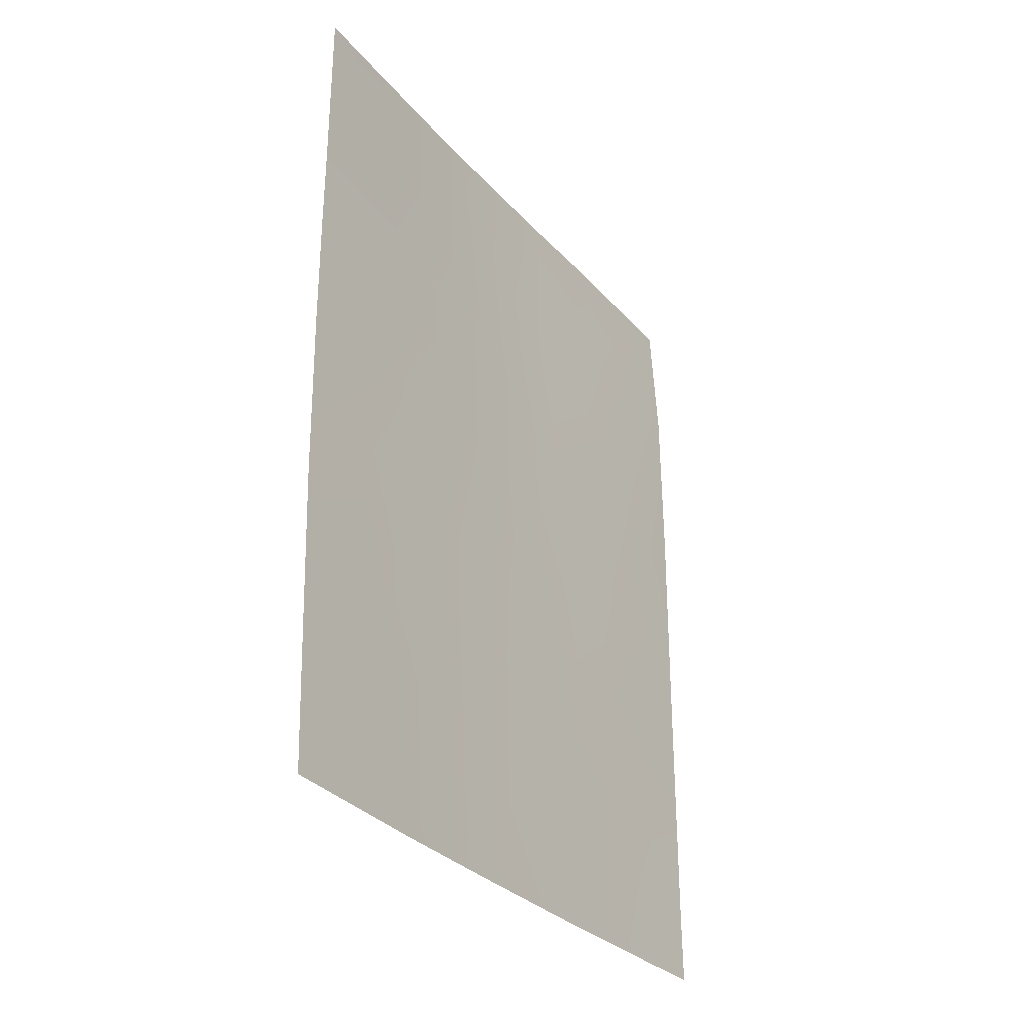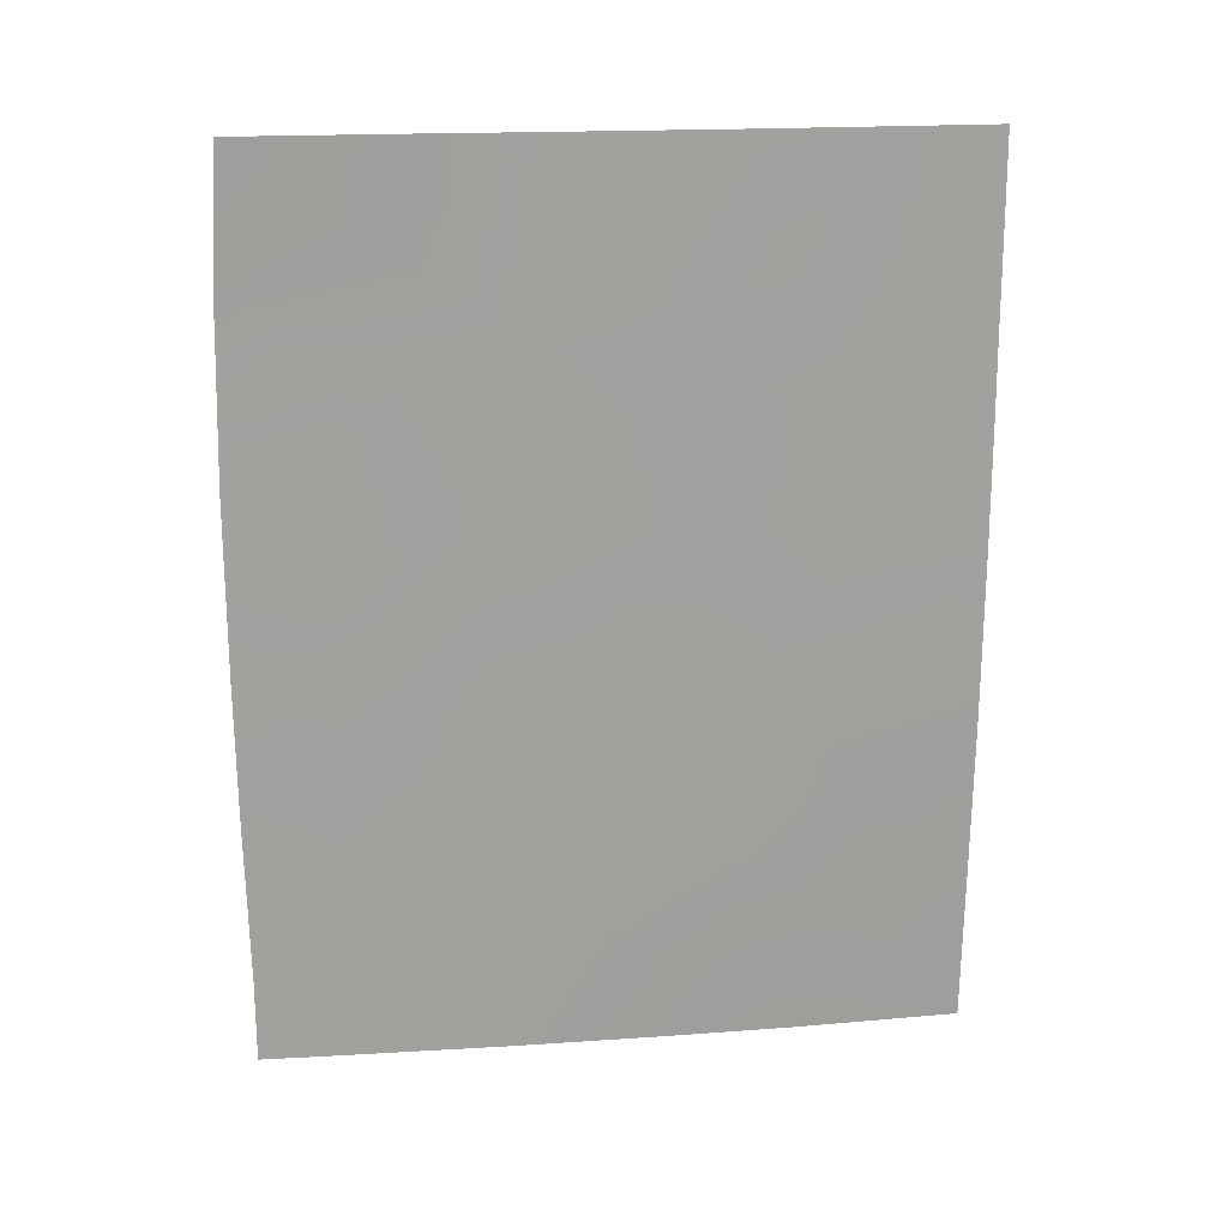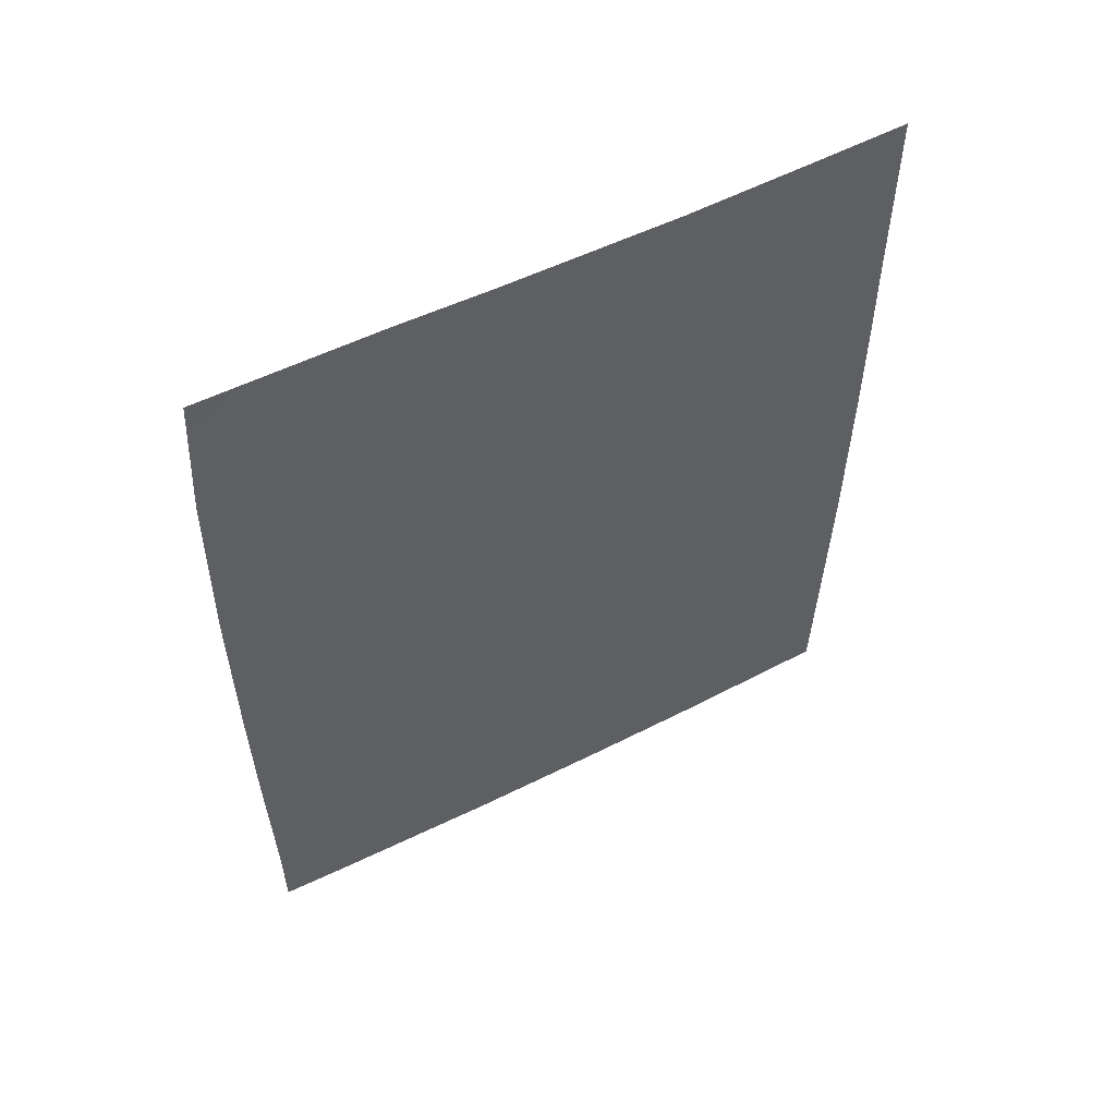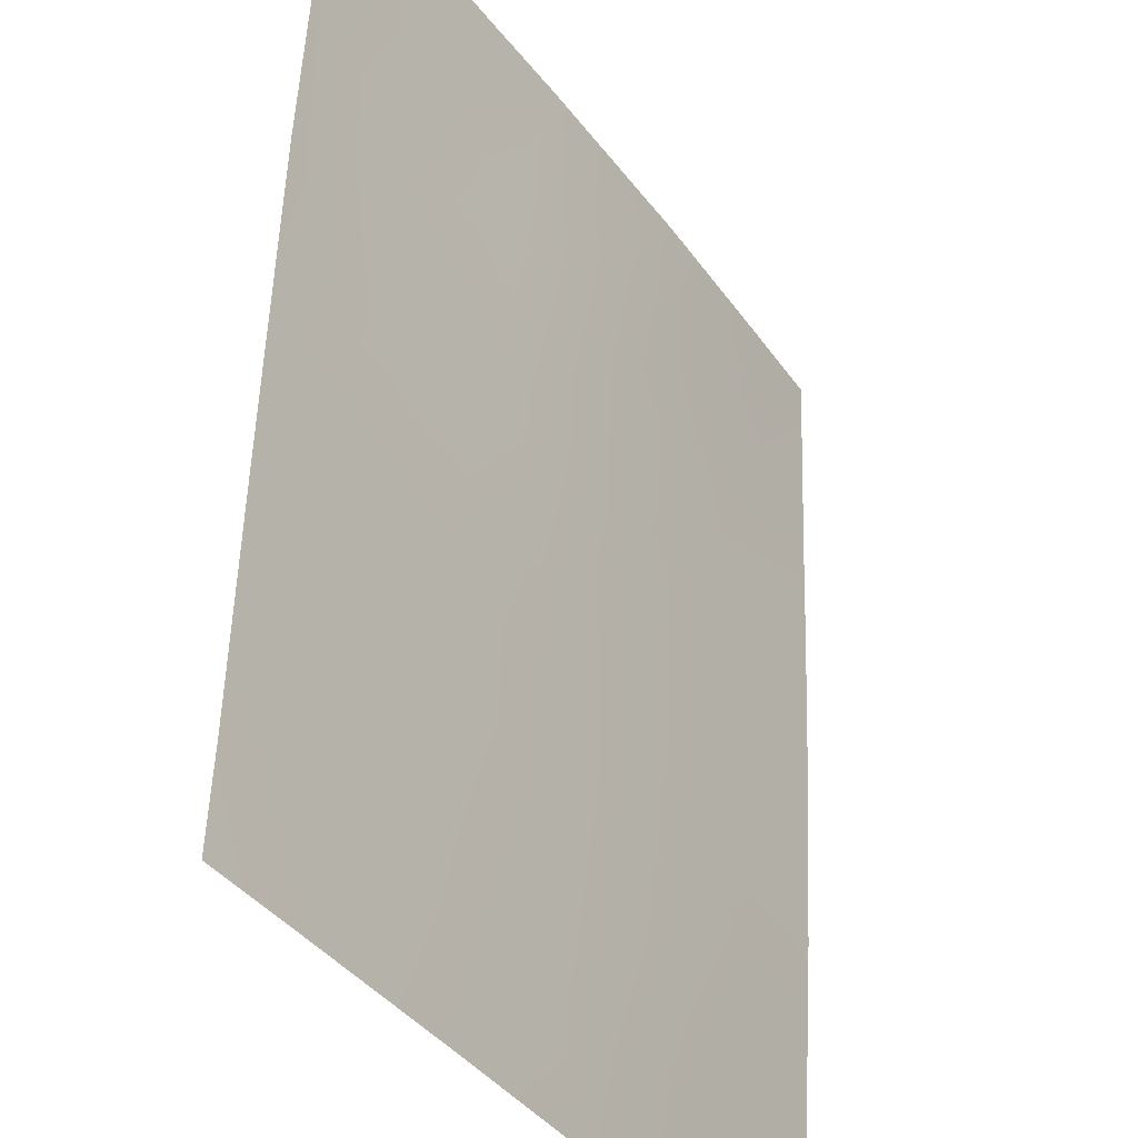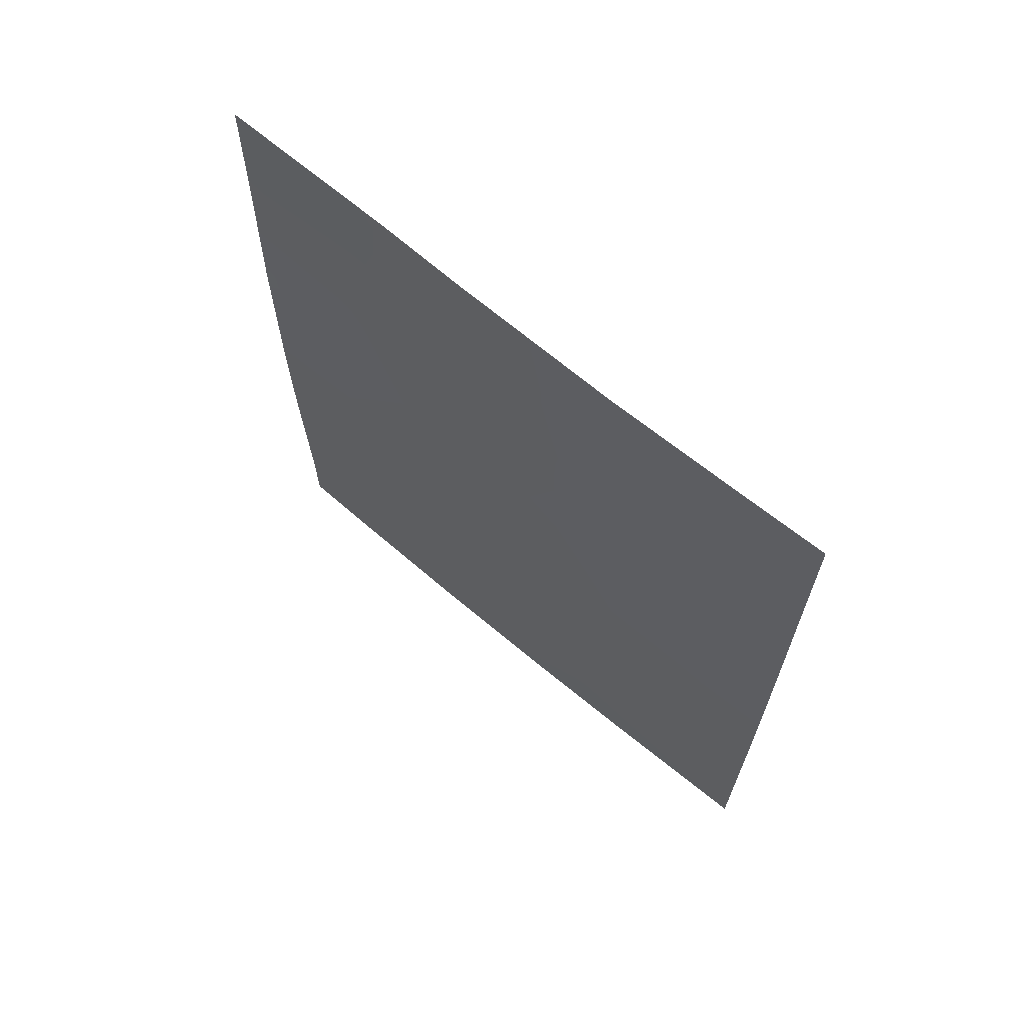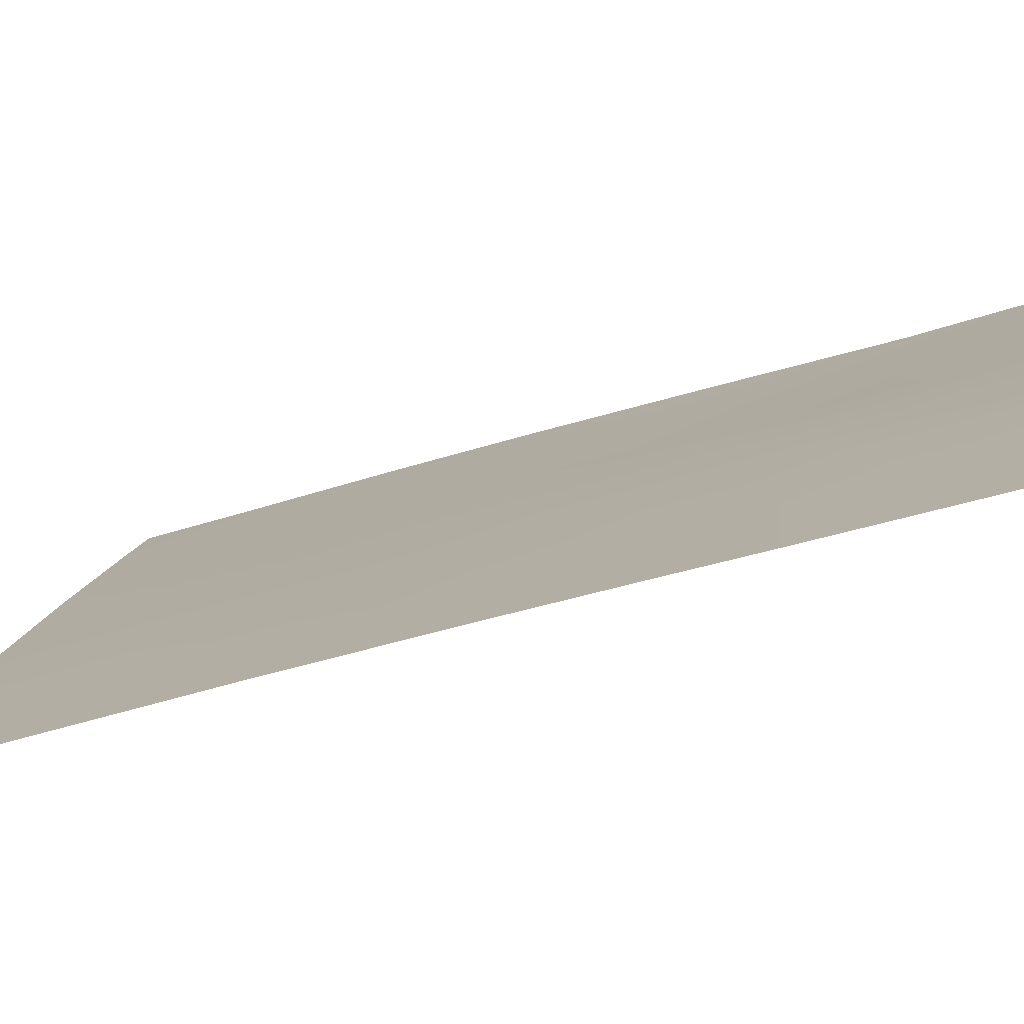
<metadata>
{"format":"obj","ext":"obj","renderer":"f3d","projection":"perspective","resolution":1024,"background":"white","views":[{"elev":-30.7,"azim":-179.4,"up":"+Y"},{"elev":18.2,"azim":49.8,"up":"+Y"},{"elev":54.9,"azim":29.6,"up":"+Y"},{"elev":52.0,"azim":2.0,"up":"+Z"},{"elev":66.7,"azim":97.8,"up":"+Y"},{"elev":-44.8,"azim":109.8,"up":"+Z"}]}
</metadata>
<code>
v 65.56 39.14 38.73
v 65.66 50 38.72
v 67.02 50 36.6
v 65.56 38 38.72
v 66.39 44.41 37.54
v 68.5 37.97 34.16
v 68.15 39.43 34.75
v 70.75 46.25 30.72
v 67.38 37.98 35.93
v 69.04 40.7 33.4
v 68.78 45.11 33.86
v 70.74 50 30.72
v 70.62 38 30.72
v 67.1 43.45 36.45
v 65.55 41.48 38.79
v 66.43 46.61 37.41
v 70.72 42.25 30.72
v 69.82 39.63 32.1
v 66.12 37.99 37.86
v 69.41 37.97 32.71
v 69 39.11 33.43
v 70.74 47.47 30.72
v 70.13 48.6 31.72
v 70.08 50 31.81
v 69.1 50 33.42
v 70.67 39.9 30.72
v 65.56 48.16 38.78
v 65.55 43.32 38.82
v 66.3 42.42 37.66
v 70.11 43.3 31.72
v 70.75 44.63 30.72
v 69.88 44.89 32.11
v 69.71 46.8 32.37
v 67.15 41.77 36.34
v 65.54 45.73 38.83
v 68.51 46.95 34.33
v 67.52 45.39 35.84
v 69.32 48.44 33.05
v 68.1 41.31 34.87
v 66.28 40.45 37.66
v 67.77 50 35.49
v 68.4 48.52 34.51
v 69.14 42.95 33.28
v 68 43.38 35.07
v 66.63 48.69 37.17
v 69.97 41.55 31.92
v 67.48 47.67 35.89
v 67.17 39.8 36.28
f 17 26 46
f 40 19 1
f 15 28 29
f 33 32 11
f 15 29 40
f 34 44 39
f 38 36 42
f 41 42 47
f 39 10 7
f 39 48 34
f 2 3 45
f 1 19 4
f 20 6 21
f 22 8 33
f 23 24 12
f 12 22 23
f 33 23 22
f 41 45 3
f 25 24 38
f 26 13 18
f 13 20 18
f 27 2 45
f 28 35 5
f 31 17 30
f 8 32 33
f 32 8 31
f 31 30 32
f 18 20 21
f 18 21 10
f 35 27 16
f 16 5 35
f 11 36 33
f 37 36 11
f 6 7 21
f 21 7 10
f 47 37 16
f 1 15 40
f 37 11 44
f 34 14 44
f 26 18 46
f 18 10 46
f 42 41 25
f 37 47 36
f 25 38 42
f 6 9 7
f 38 33 36
f 38 24 23
f 38 23 33
f 45 41 47
f 47 42 36
f 5 14 29
f 29 14 34
f 29 34 40
f 32 43 11
f 43 32 30
f 14 5 37
f 43 30 46
f 43 46 10
f 16 37 5
f 45 47 16
f 16 27 45
f 19 48 9
f 40 48 19
f 34 48 40
f 28 5 29
f 17 46 30
f 7 9 48
f 44 11 43
f 37 44 14
f 39 44 43
f 39 43 10
f 48 39 7

</code>
